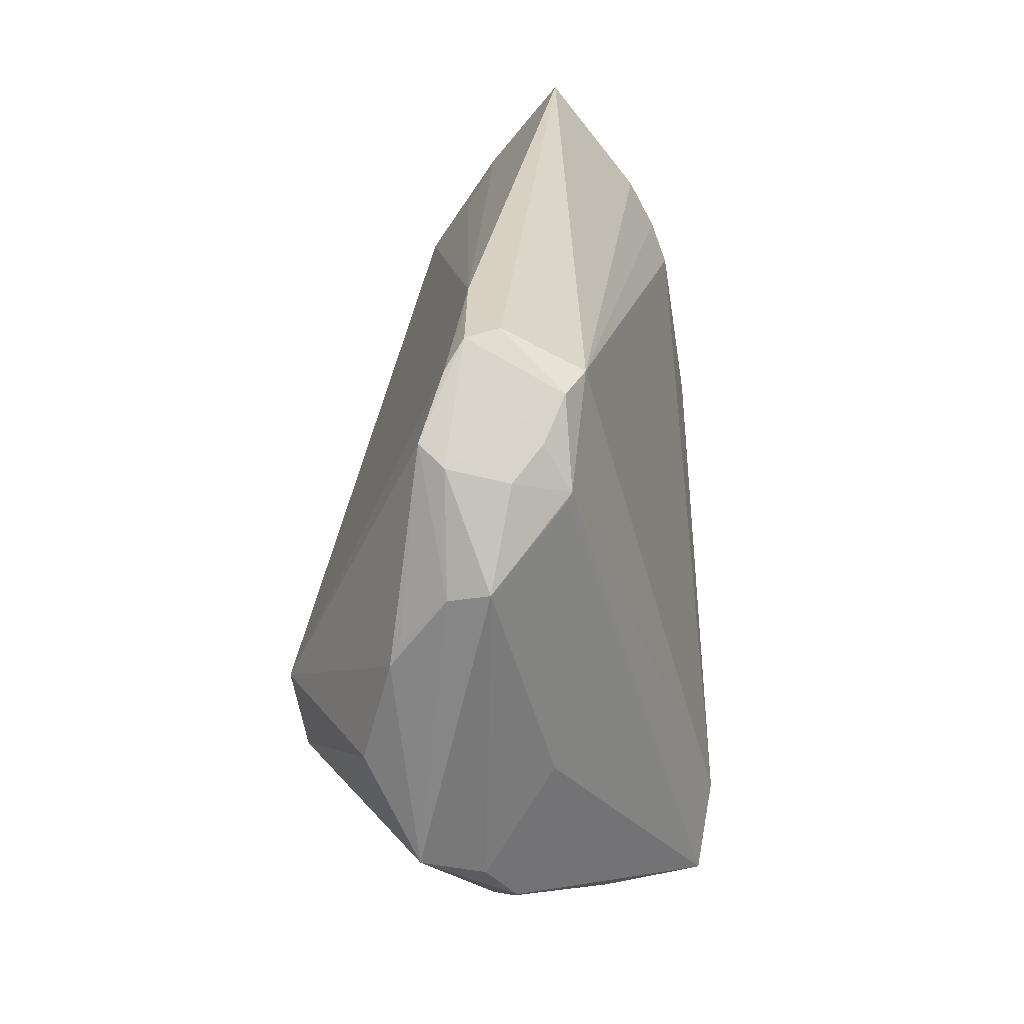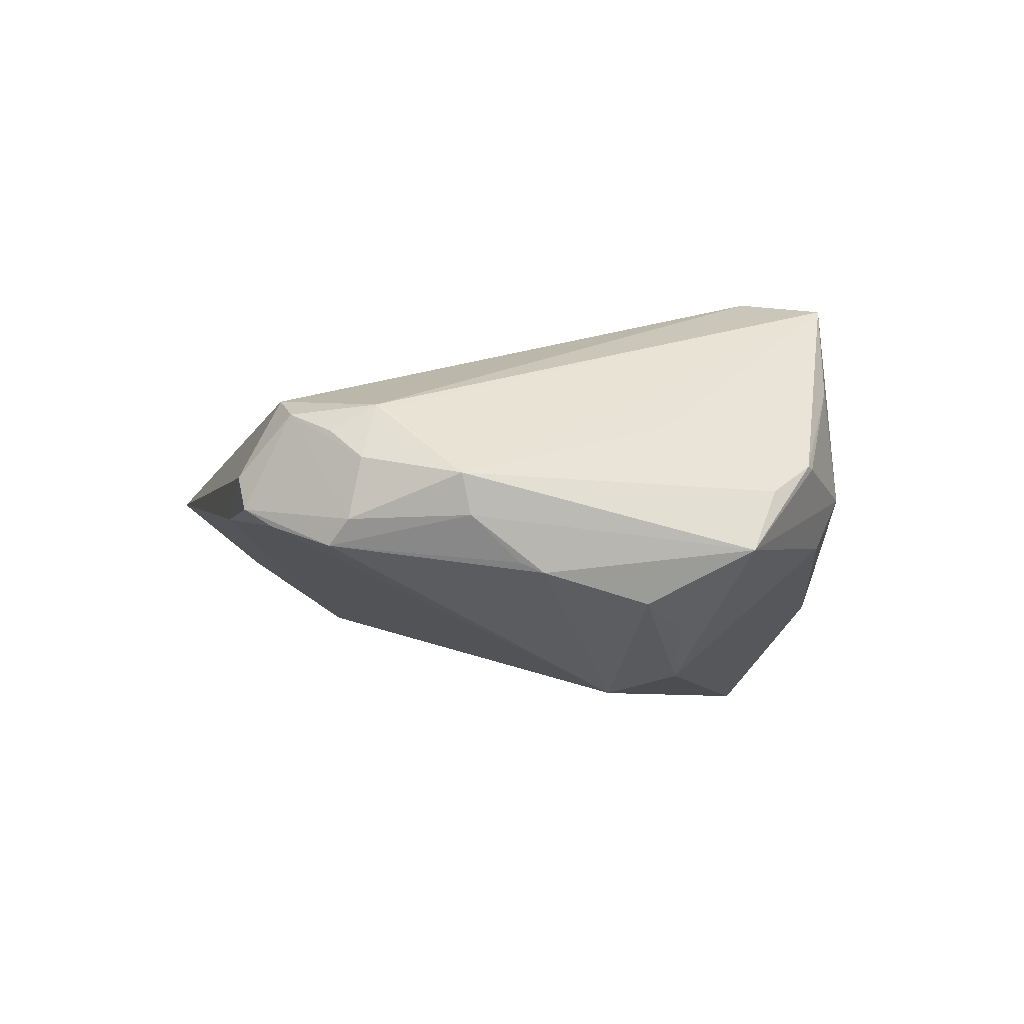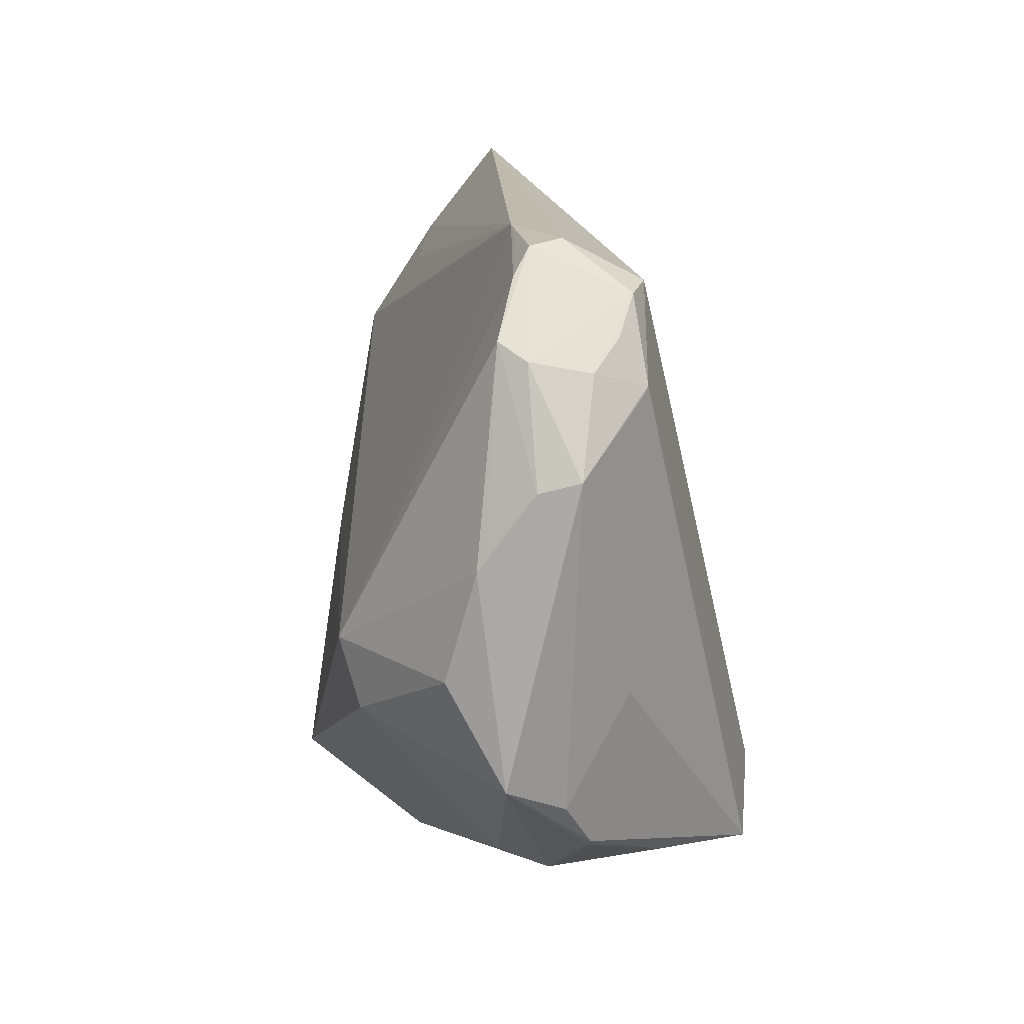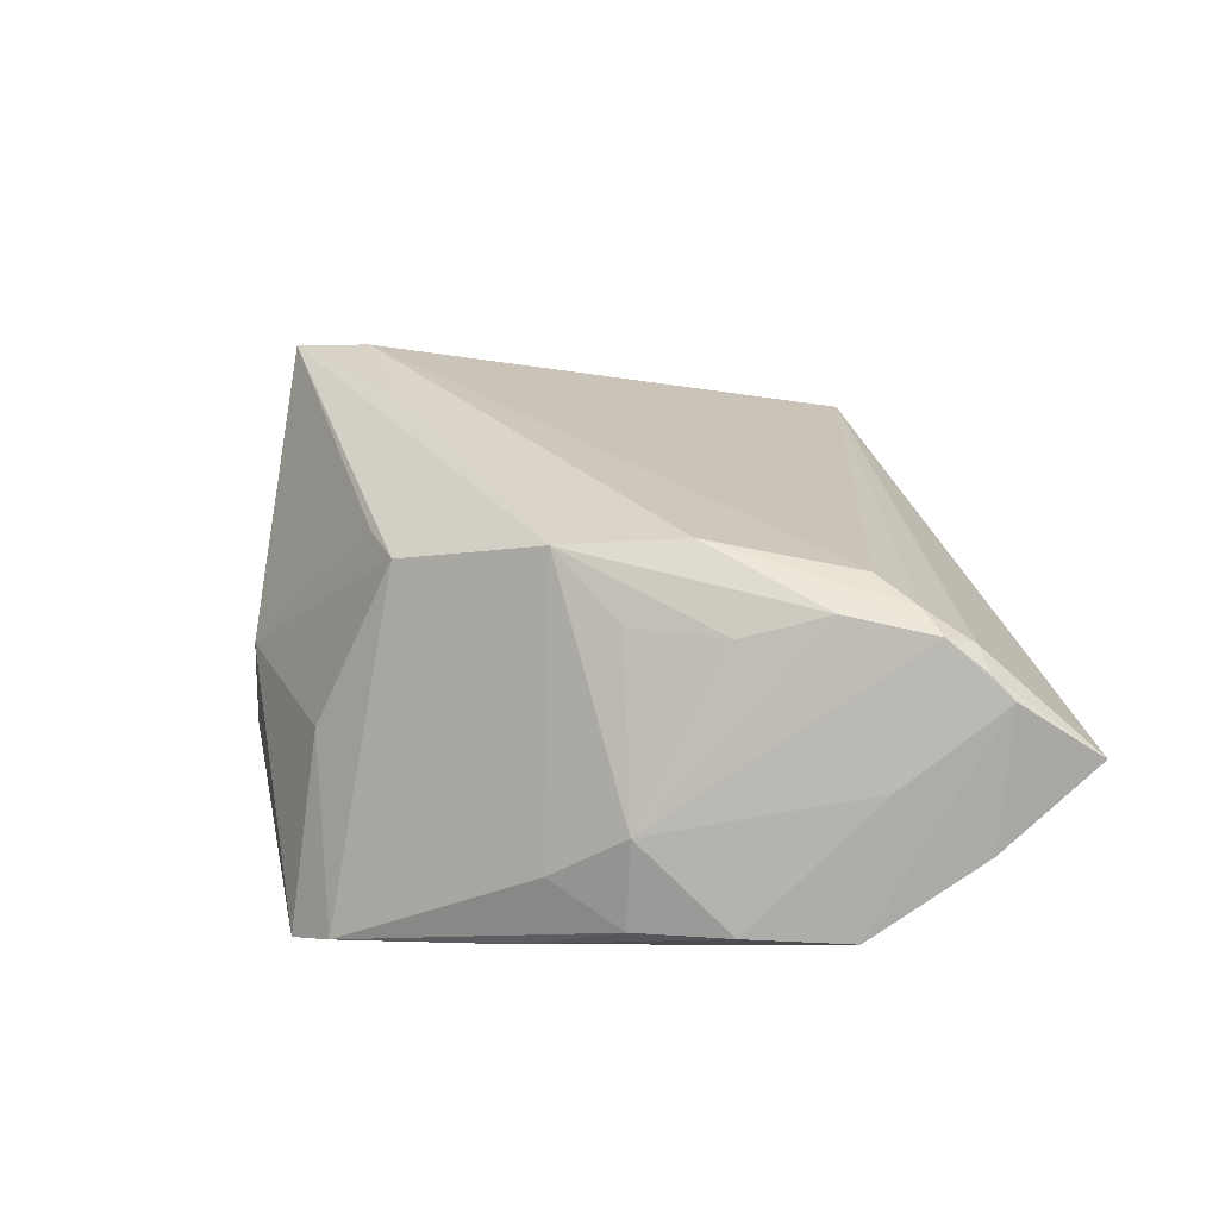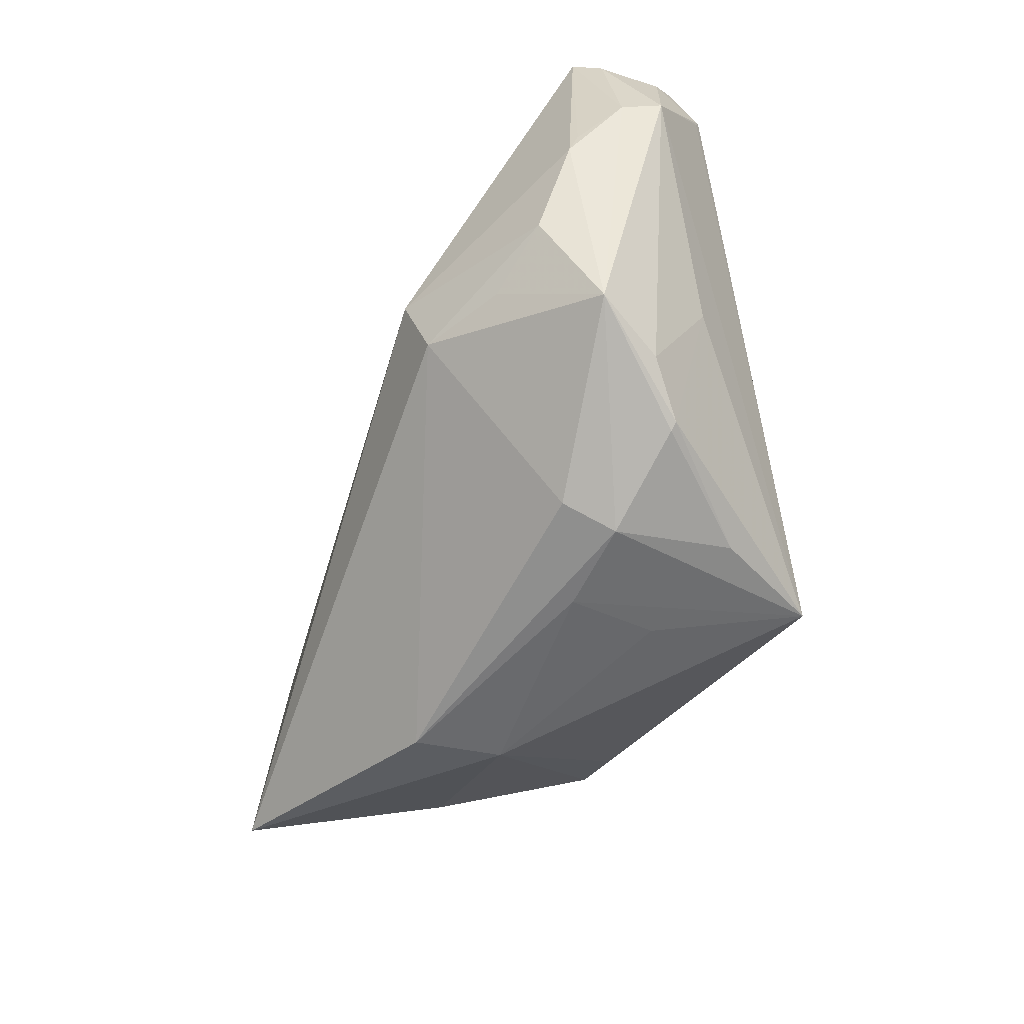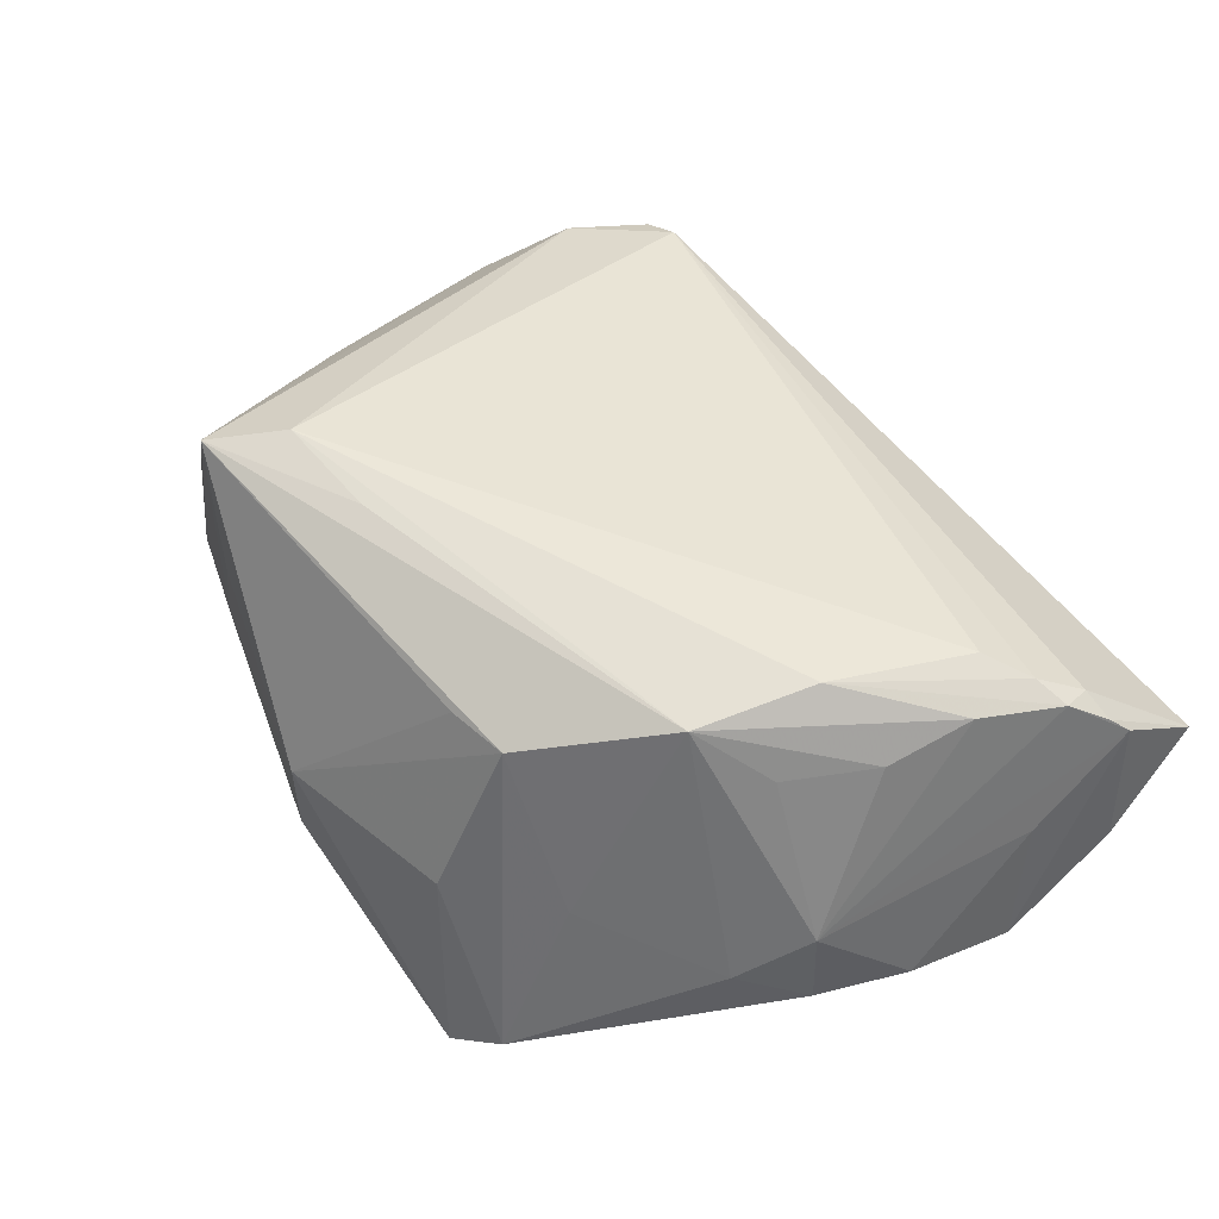
<metadata>
{"format":"obj","ext":"obj","renderer":"f3d","projection":"perspective","resolution":1024,"background":"white","views":[{"elev":27.1,"azim":-88.9,"up":"+Y"},{"elev":-5.5,"azim":-102.9,"up":"+Z"},{"elev":15.6,"azim":-98.9,"up":"+Y"},{"elev":25.6,"azim":80.6,"up":"+Z"},{"elev":-40.7,"azim":-109.8,"up":"+Y"},{"elev":54.8,"azim":55.1,"up":"+Z"}]}
</metadata>
<code>
v 0.04134 0.02136 0.02158
v -0.03747 0.03798 0.008989
v -0.04743 0.02707 0.007105
v -0.05445 0.01926 -0.0009791
v -0.02608 -0.03596 -0.002498
v 0.04946 0.03026 0.01664
v -0.03725 0.04288 -0.000295
v -0.05212 0.01193 -0.01096
v 0.0554 0.04288 0.005465
v 0.02032 -0.02629 0.01718
v -0.03321 -0.003742 -0.02569
v 0.0313 -0.02551 -0.002575
v 0.02653 -0.03974 -0.02569
v -0.04224 0.03733 0.00677
v -0.002232 -0.04142 -0.002691
v -0.04446 -0.009609 -0.01817
v -0.05392 -0.01585 -0.009164
v 0.04659 0.02503 0.01979
v 0.05455 0.03309 0.0124
v 0.03187 -0.0357 -0.02303
v 0.04566 0.02788 -0.007055
v 0.01959 -0.03551 -0.003028
v -0.03578 -0.0306 -0.00736
v -0.05077 -0.003704 -0.01548
v -0.001678 -0.04165 -0.01298
v 0.04281 -0.004302 -0.01824
v 0.05539 0.004896 -0.01208
v 0.04685 0.01638 0.01979
v 0.03956 -0.004282 0.01649
v -0.0259 0.04288 -0.004253
v 0.05311 0.03097 0.01465
v -0.04697 0.02793 0.007599
v -0.04603 0.0332 0.004509
v -0.05226 0.009126 -0.01211
v -0.04708 -0.007391 0.006049
v 0.01298 -0.02798 0.01742
v 0.04985 -0.005199 -0.002414
v -0.05349 0.01803 -0.005708
v -0.04629 -0.02606 0.001465
v -0.03856 0.04227 -0.004193
v 0.04481 0.00624 0.01676
v 0.04332 -0.01652 -0.01826
v 0.05115 -0.005844 -0.01287
v -0.04708 -0.0253 0.001723
v -0.05046 -0.01967 -0.001803
v -0.02411 -0.03593 0.007861
v 0.0506 0.02647 0.0182
v -0.02984 -0.03362 0.02446
v -0.03223 0.04193 -0.004726
v -0.04624 0.03322 -0.008919
v 0.05771 0.01732 -0.01258
v -0.01134 -0.02369 0.02499
v 0.03225 -0.01074 0.0229
v -0.04853 0.03133 -0.005992
v -0.03627 -0.03178 0.01265
v -0.04079 0.03927 -0.006347
v 0.05756 0.03101 -0.003598
v -0.03597 -0.01157 -0.02357
v 0.05471 0.02078 0.003124
v 0.03607 0.003719 0.02438
v -0.02416 -0.02501 0.02605
v 0.04567 -0.01353 -0.008742
v -0.04919 0.02997 0.001151
v -0.03618 -0.03323 -0.001276
v 0.03527 -0.009215 -0.02005
f 6 9 2
f 10 53 48
f 13 11 65
f 11 51 65
f 58 11 13
f 4 48 3
f 3 32 4
f 48 32 3
f 61 1 2
f 61 32 48
f 2 32 61
f 6 2 18
f 2 1 18
f 4 32 63
f 30 51 11
f 11 56 30
f 31 9 6
f 53 28 60
f 60 61 53
f 1 61 60
f 60 18 1
f 12 62 53
f 53 10 12
f 26 51 13
f 13 65 26
f 26 65 51
f 35 48 4
f 4 45 35
f 50 56 11
f 11 34 50
f 24 34 11
f 11 58 24
f 48 53 52
f 52 61 48
f 53 61 52
f 14 32 2
f 57 30 9
f 49 30 56
f 27 43 42
f 42 51 27
f 13 51 42
f 62 43 37
f 53 62 37
f 37 43 27
f 36 10 48
f 62 12 20
f 20 12 10
f 13 42 20
f 20 43 62
f 20 22 13
f 10 22 20
f 20 42 43
f 34 38 8
f 8 50 34
f 38 50 8
f 54 38 4
f 54 50 38
f 4 63 54
f 63 14 54
f 17 45 4
f 4 38 17
f 17 38 34
f 34 24 17
f 48 35 44
f 44 35 45
f 45 17 44
f 25 58 13
f 33 63 32
f 32 14 33
f 33 14 63
f 7 14 2
f 7 2 9
f 9 30 7
f 51 30 21
f 21 57 51
f 30 57 21
f 51 57 19
f 9 31 19
f 19 57 9
f 41 28 53
f 41 37 28
f 28 37 47
f 47 19 31
f 37 19 47
f 47 60 28
f 18 60 47
f 6 18 47
f 47 31 6
f 16 24 58
f 58 17 16
f 16 17 24
f 55 64 48
f 48 44 55
f 48 64 5
f 64 25 5
f 64 17 23
f 23 25 64
f 23 17 58
f 58 25 23
f 40 54 14
f 14 7 40
f 56 50 40
f 50 54 40
f 40 49 56
f 30 49 40
f 40 7 30
f 59 37 27
f 59 19 37
f 27 51 59
f 51 19 59
f 53 37 29
f 29 41 53
f 37 41 29
f 64 55 39
f 39 55 44
f 39 17 64
f 39 44 17
f 15 5 25
f 15 36 48
f 13 22 15
f 15 25 13
f 15 22 10
f 10 36 15
f 48 5 46
f 46 15 48
f 5 15 46

</code>
